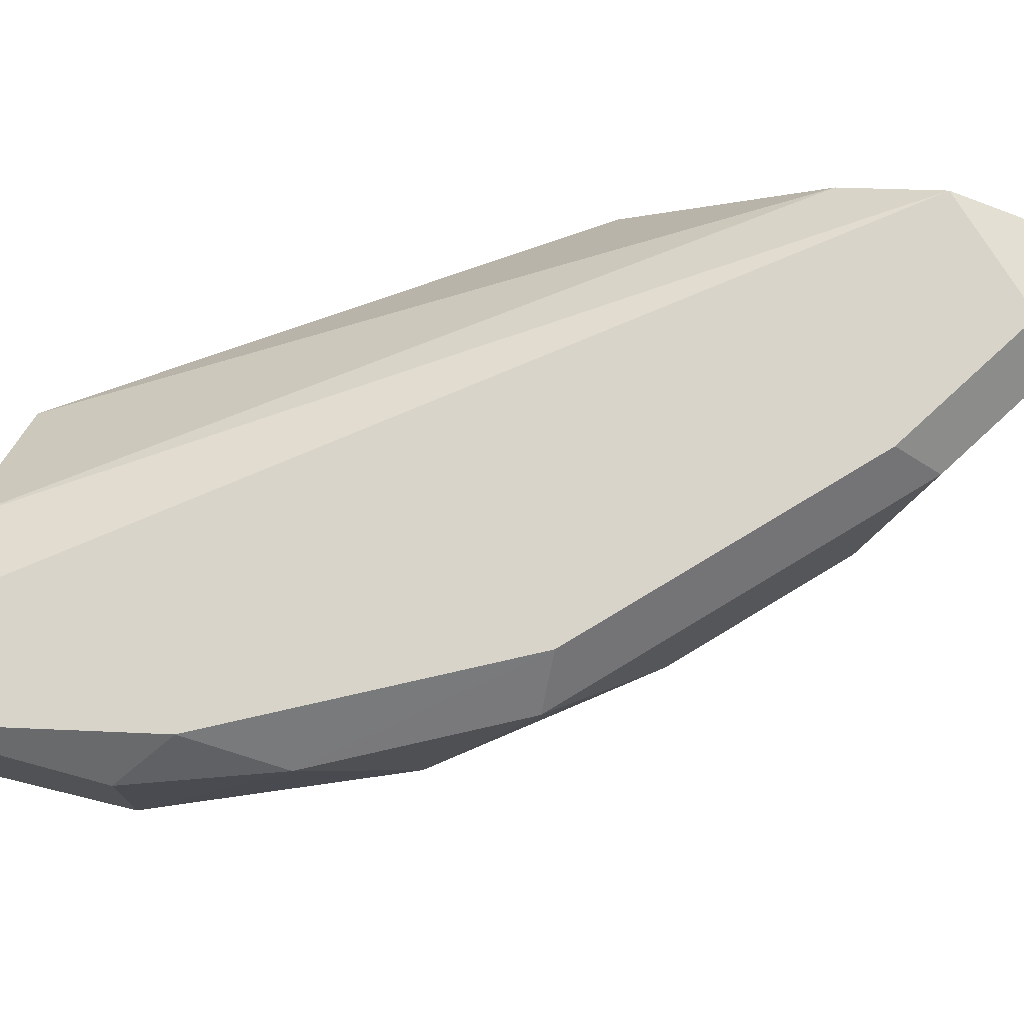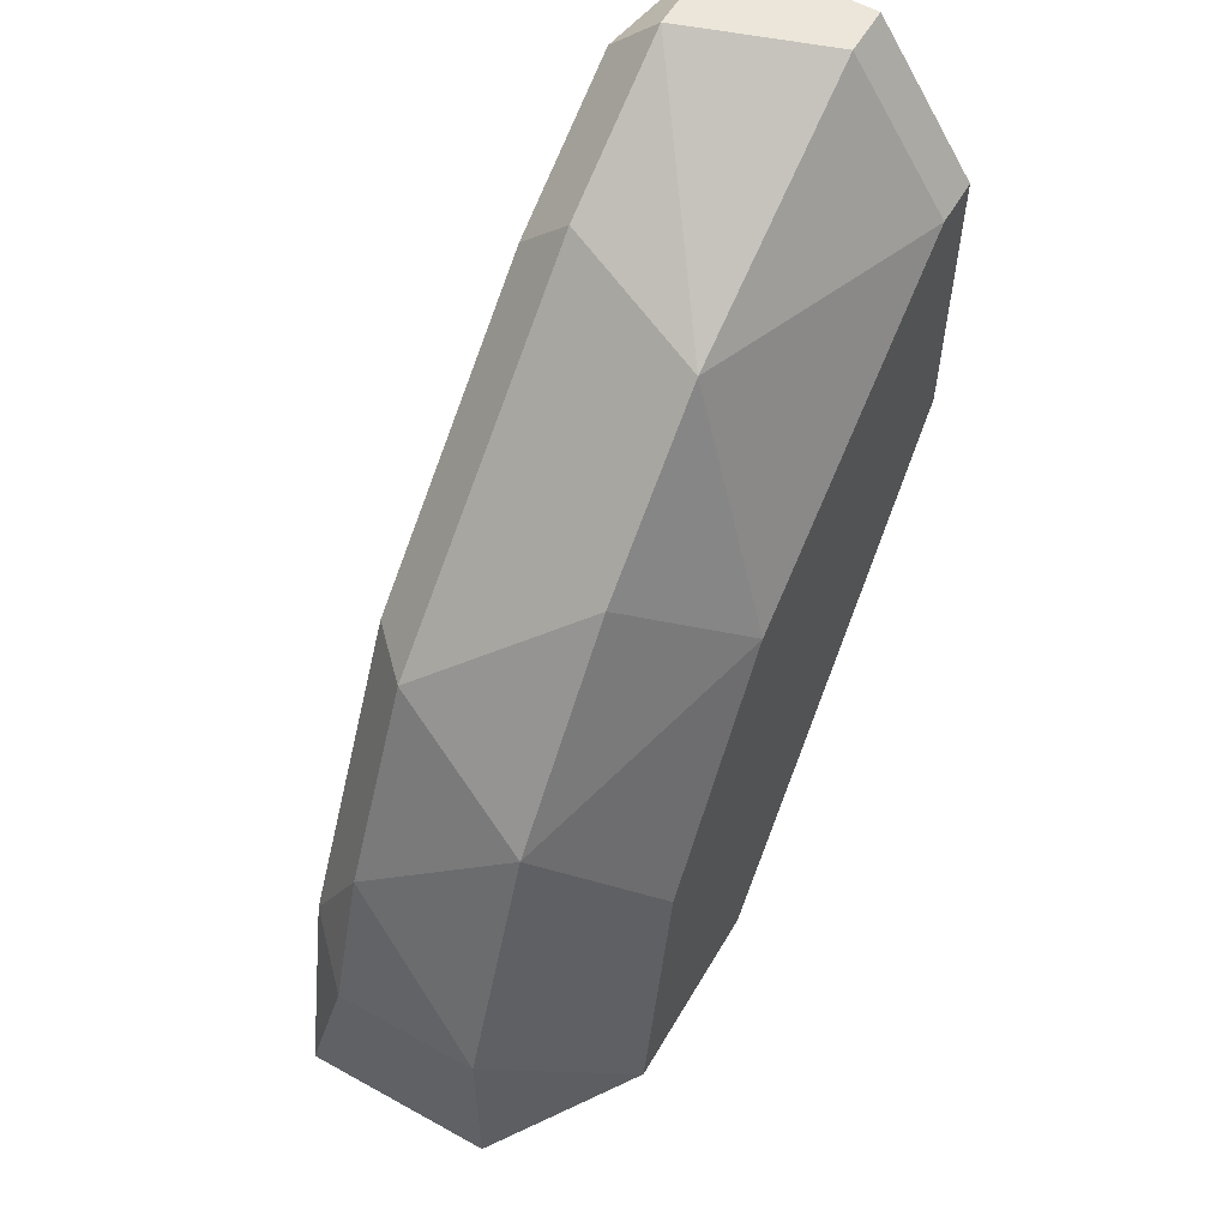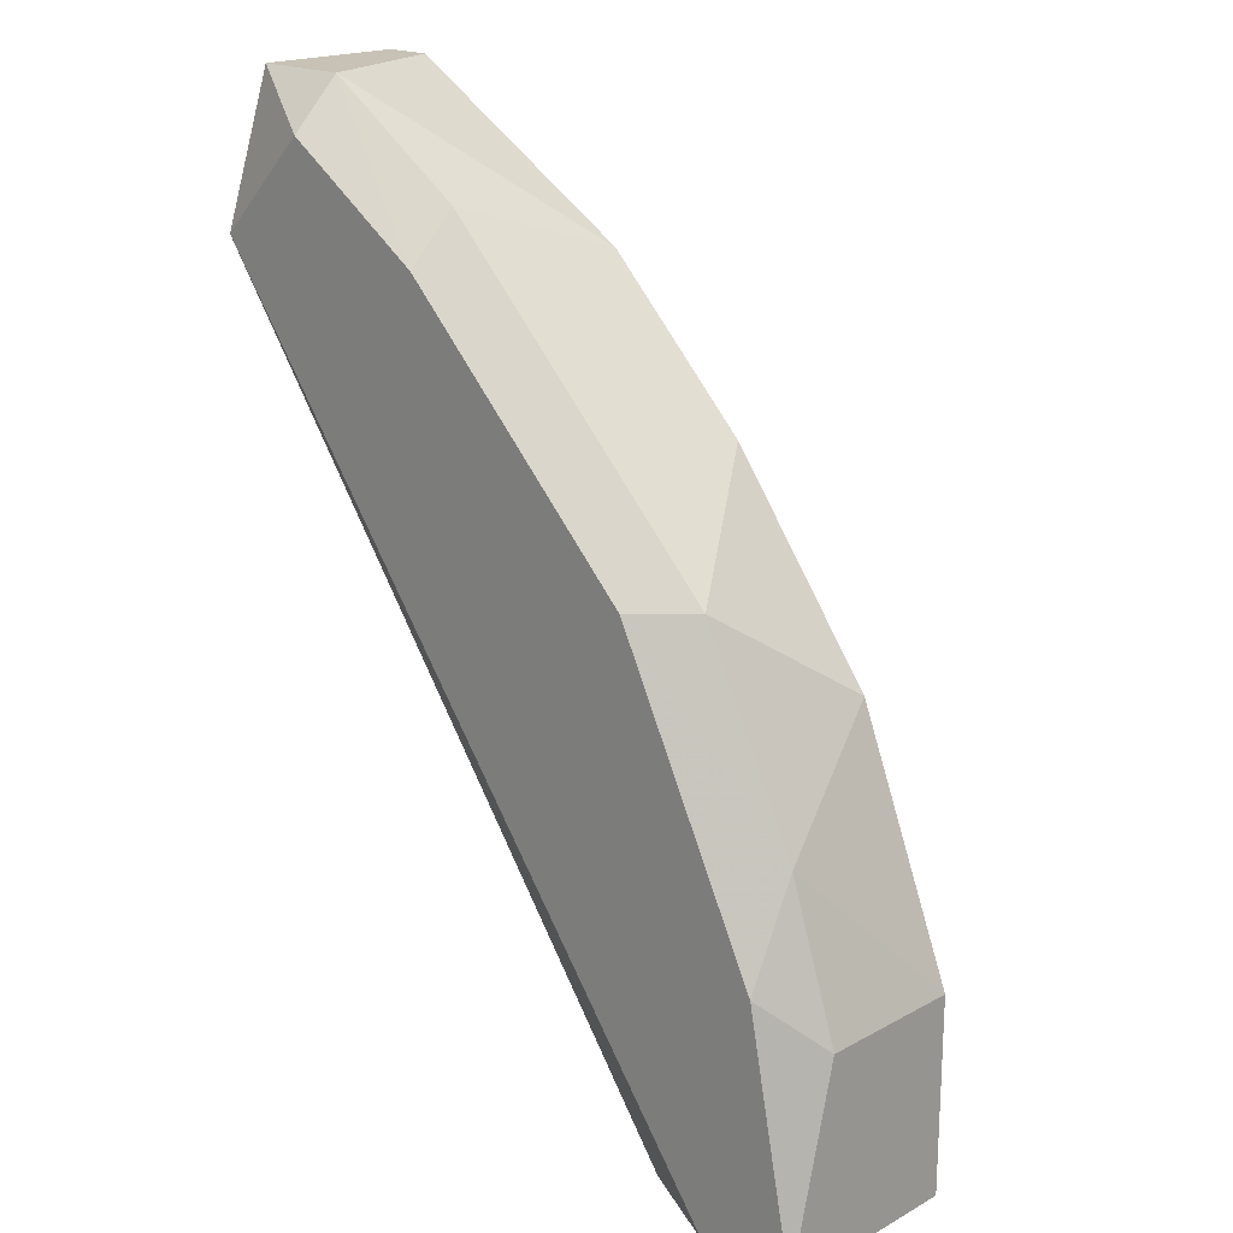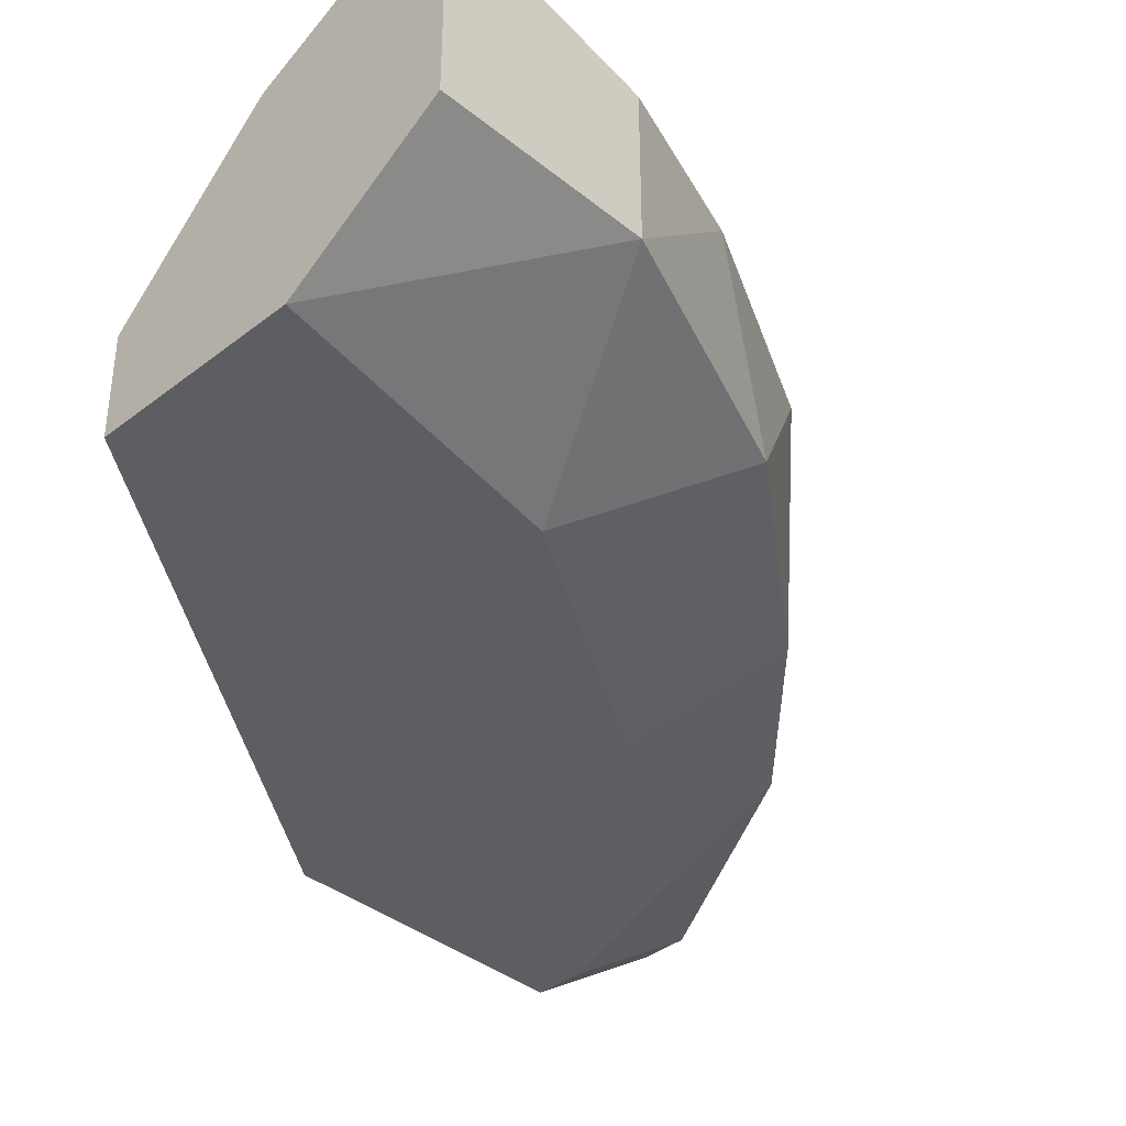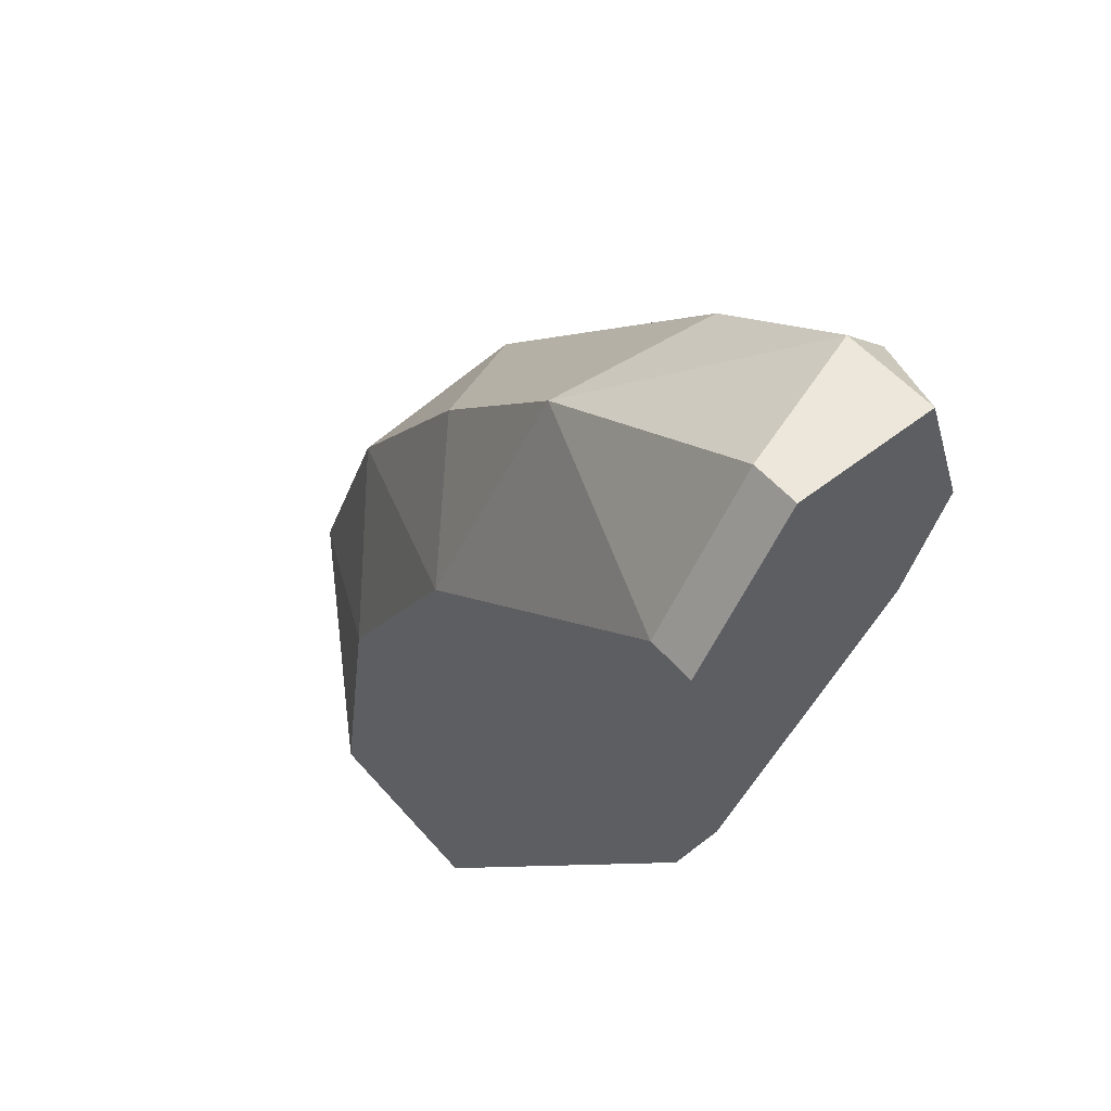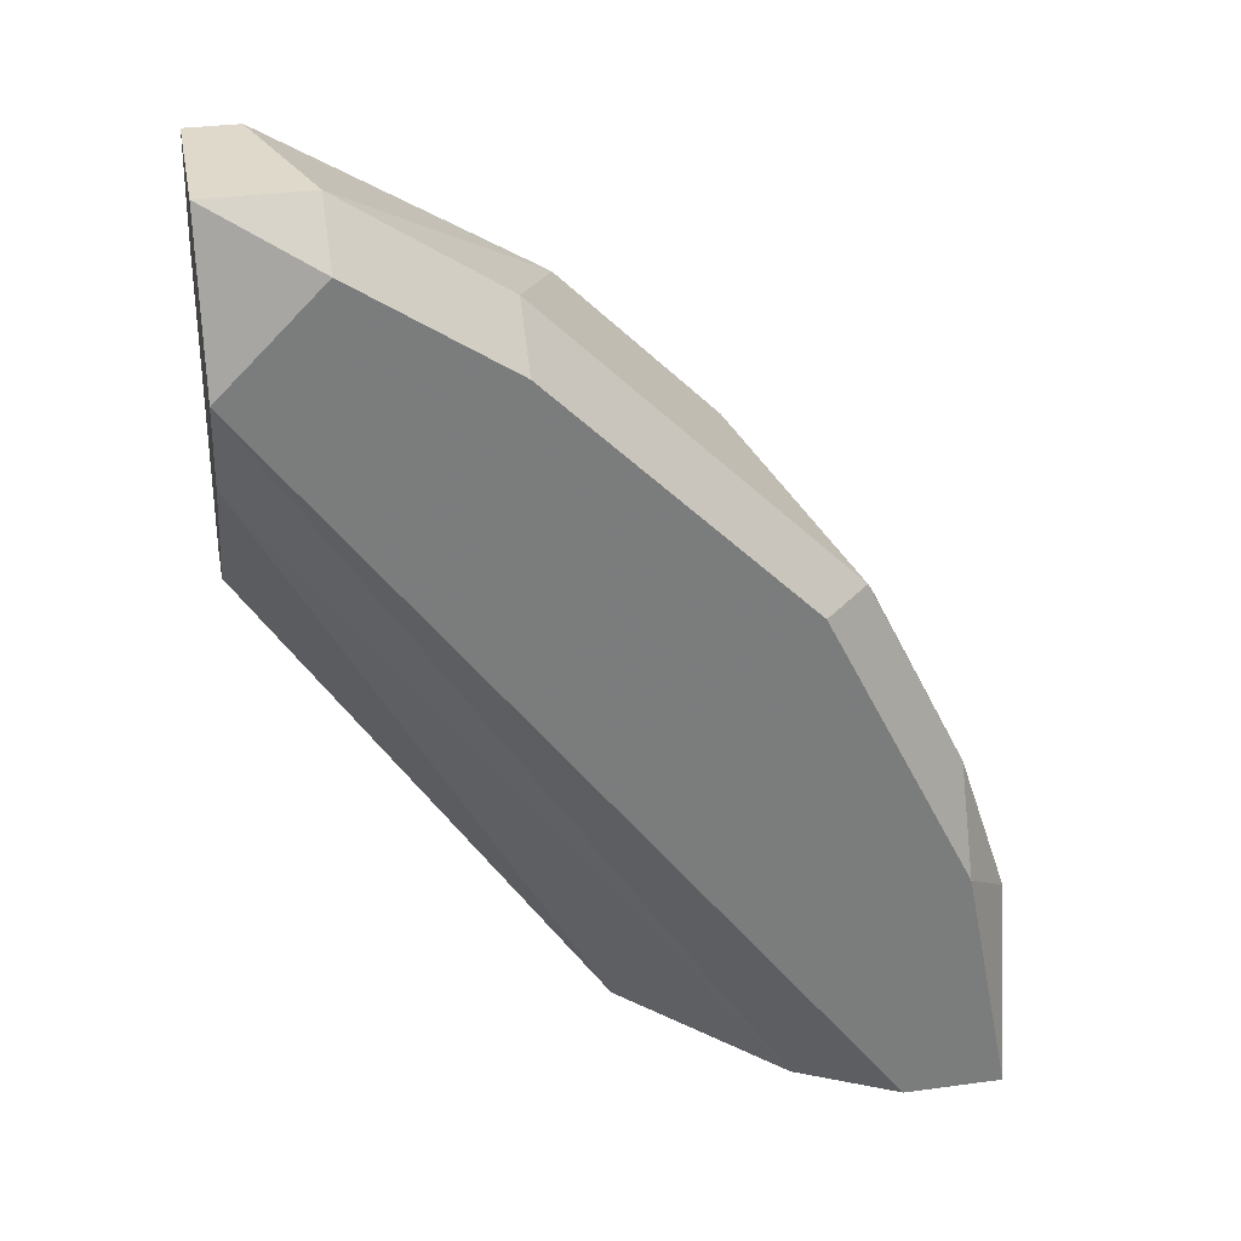
<metadata>
{"format":"obj","ext":"obj","renderer":"f3d","projection":"perspective","resolution":1024,"background":"white","views":[{"elev":75.0,"azim":-76.3,"up":"+Y"},{"elev":56.9,"azim":-60.0,"up":"+Z"},{"elev":19.0,"azim":-135.7,"up":"+Z"},{"elev":-38.1,"azim":-135.5,"up":"+Y"},{"elev":53.6,"azim":50.1,"up":"+Z"},{"elev":31.8,"azim":169.2,"up":"+Z"}]}
</metadata>
<code>
v -0.2979 0.1846 0.1022
v -0.1876 0.2397 0.2456
v -0.1876 0.2066 0.2456
v -0.2648 0.1846 0.036
v -0.342 0.2508 0.036
v -0.3089 0.2397 0.1574
v -0.1876 0.2508 0.2125
v -0.1876 0.1846 0.1463
v -0.2648 0.2066 0.036
v -0.342 0.2066 0.036
v -0.3199 0.2066 0.1353
v -0.1986 0.1846 0.2125
v -0.2538 0.2066 0.2125
v -0.2427 0.2508 0.2125
v -0.2979 0.2397 0.036
v -0.342 0.2066 0.08014
v -0.1876 0.2397 0.1905
v -0.3089 0.1846 0.036
v -0.331 0.2508 0.09118
v -0.2648 0.1846 0.1574
v -0.2097 0.2397 0.2456
v -0.3199 0.2508 0.036
v -0.1876 0.1956 0.1463
v -0.342 0.2397 0.08014
v -0.2427 0.2397 0.2236
v -0.1986 0.2066 0.2456
v -0.2979 0.2508 0.1574
v -0.2868 0.2066 0.1794
v -0.2097 0.2508 0.2346
v -0.1876 0.1846 0.2125
v -0.331 0.2397 0.1132
f 6 27 31
f 2 3 7
f 1 4 8
f 7 3 8
f 4 5 9
f 8 4 9
f 5 4 10
f 1 8 12
f 7 5 14
f 9 5 15
f 5 10 16
f 1 11 16
f 7 8 17
f 15 7 17
f 9 15 17
f 4 1 18
f 10 4 18
f 1 16 18
f 16 10 18
f 14 5 19
f 11 1 20
f 1 12 20
f 12 13 20
f 3 2 21
f 5 7 22
f 15 5 22
f 7 15 22
f 8 9 23
f 17 8 23
f 9 17 23
f 5 16 24
f 19 5 24
f 6 13 25
f 13 21 25
f 21 14 25
f 12 3 26
f 13 12 26
f 3 21 26
f 21 13 26
f 14 19 27
f 6 25 27
f 25 14 27
f 6 11 28
f 13 6 28
f 11 20 28
f 20 13 28
f 2 7 29
f 7 14 29
f 21 2 29
f 14 21 29
f 8 3 30
f 12 8 30
f 3 12 30
f 11 6 31
f 16 11 31
f 24 16 31
f 19 24 31
f 27 19 31

</code>
